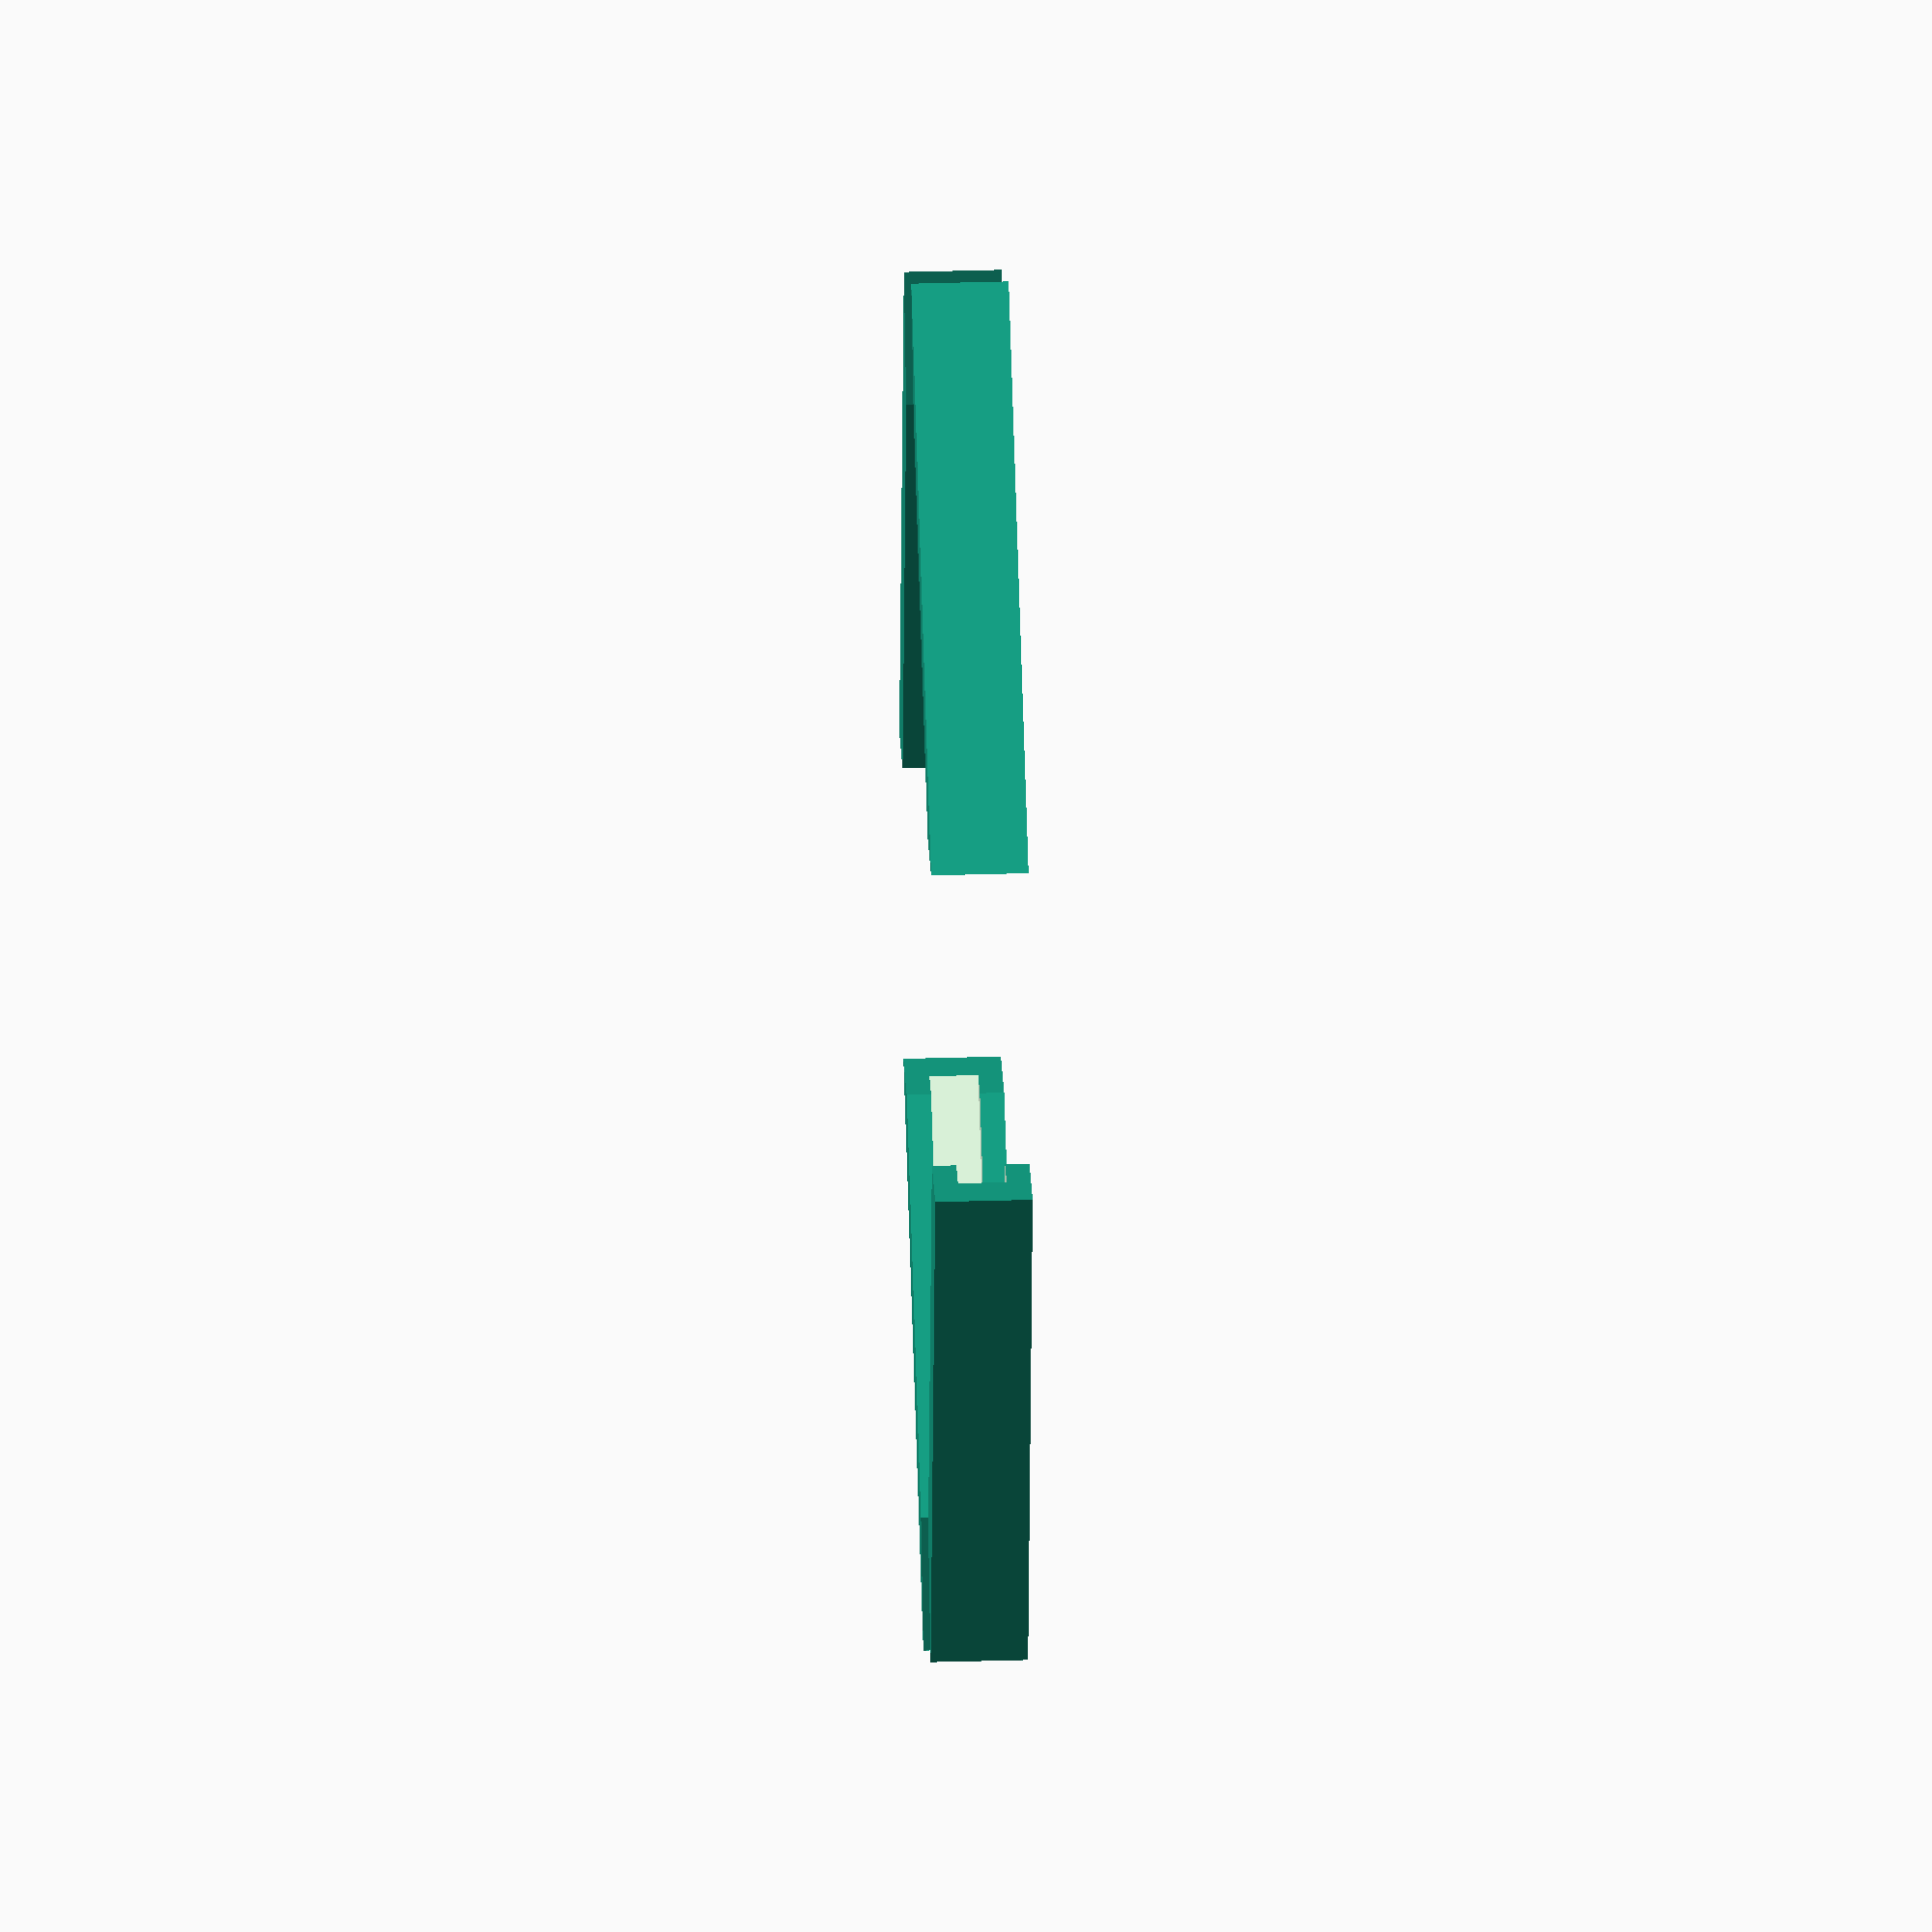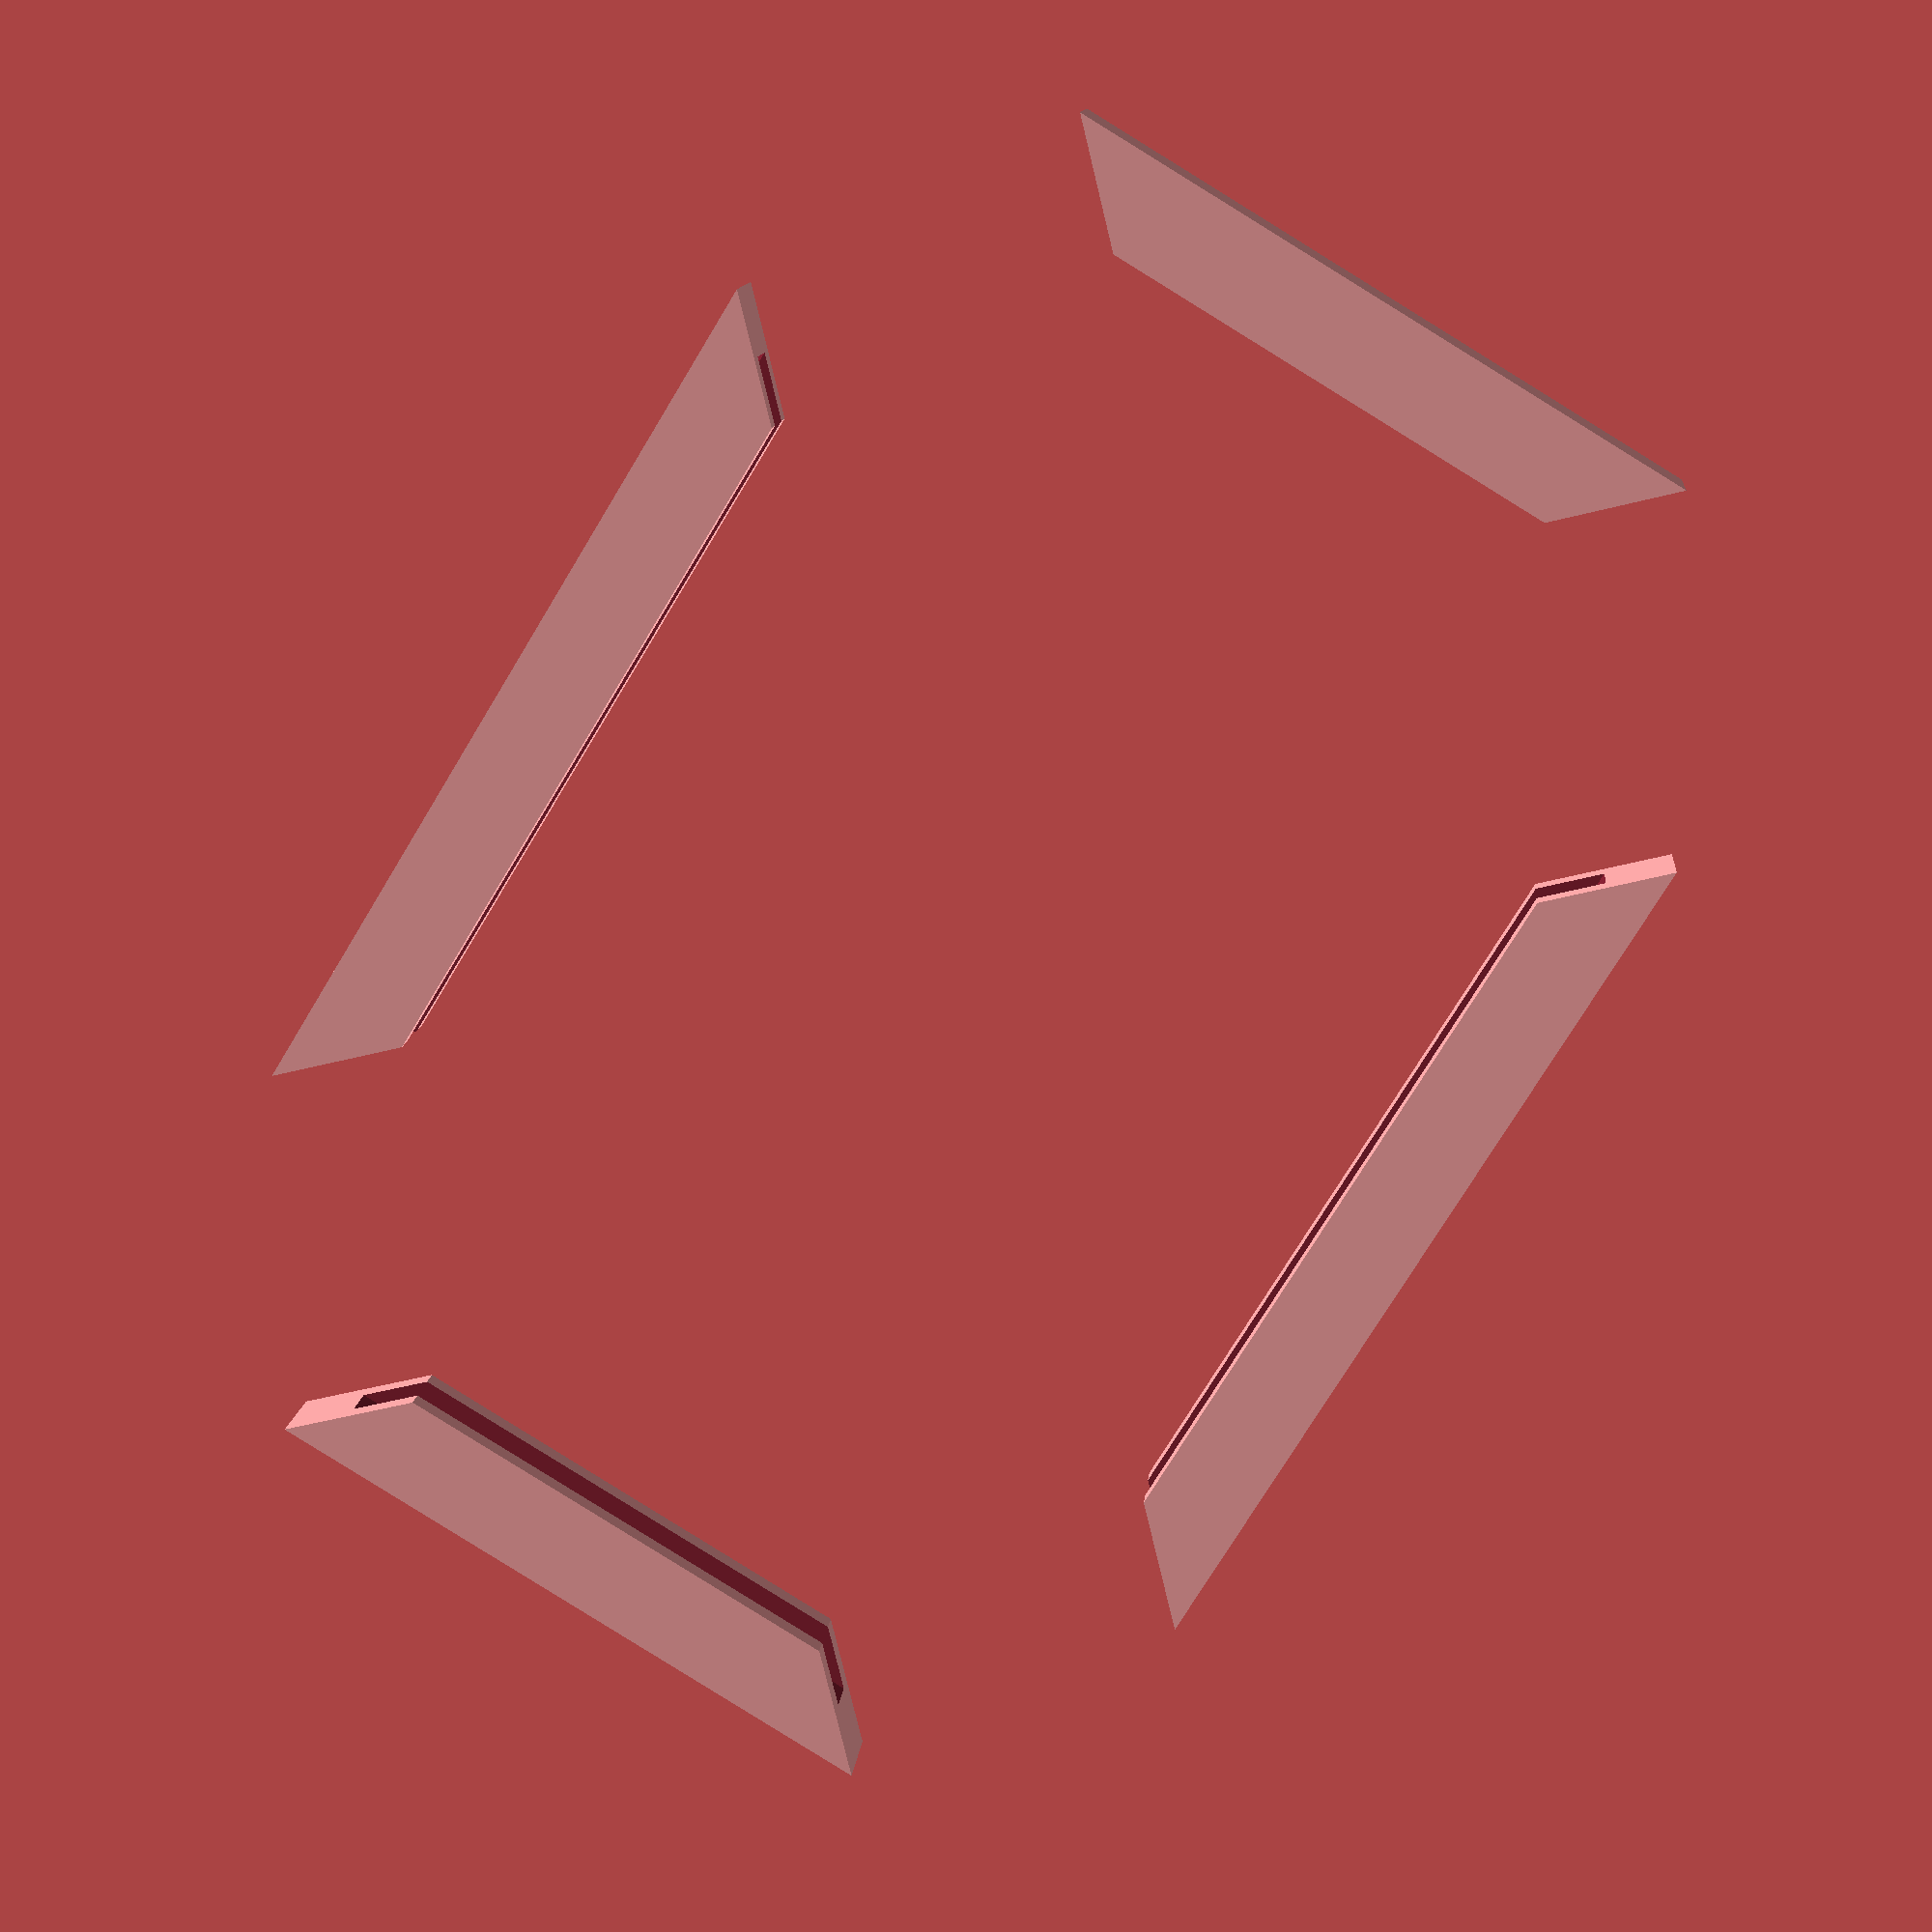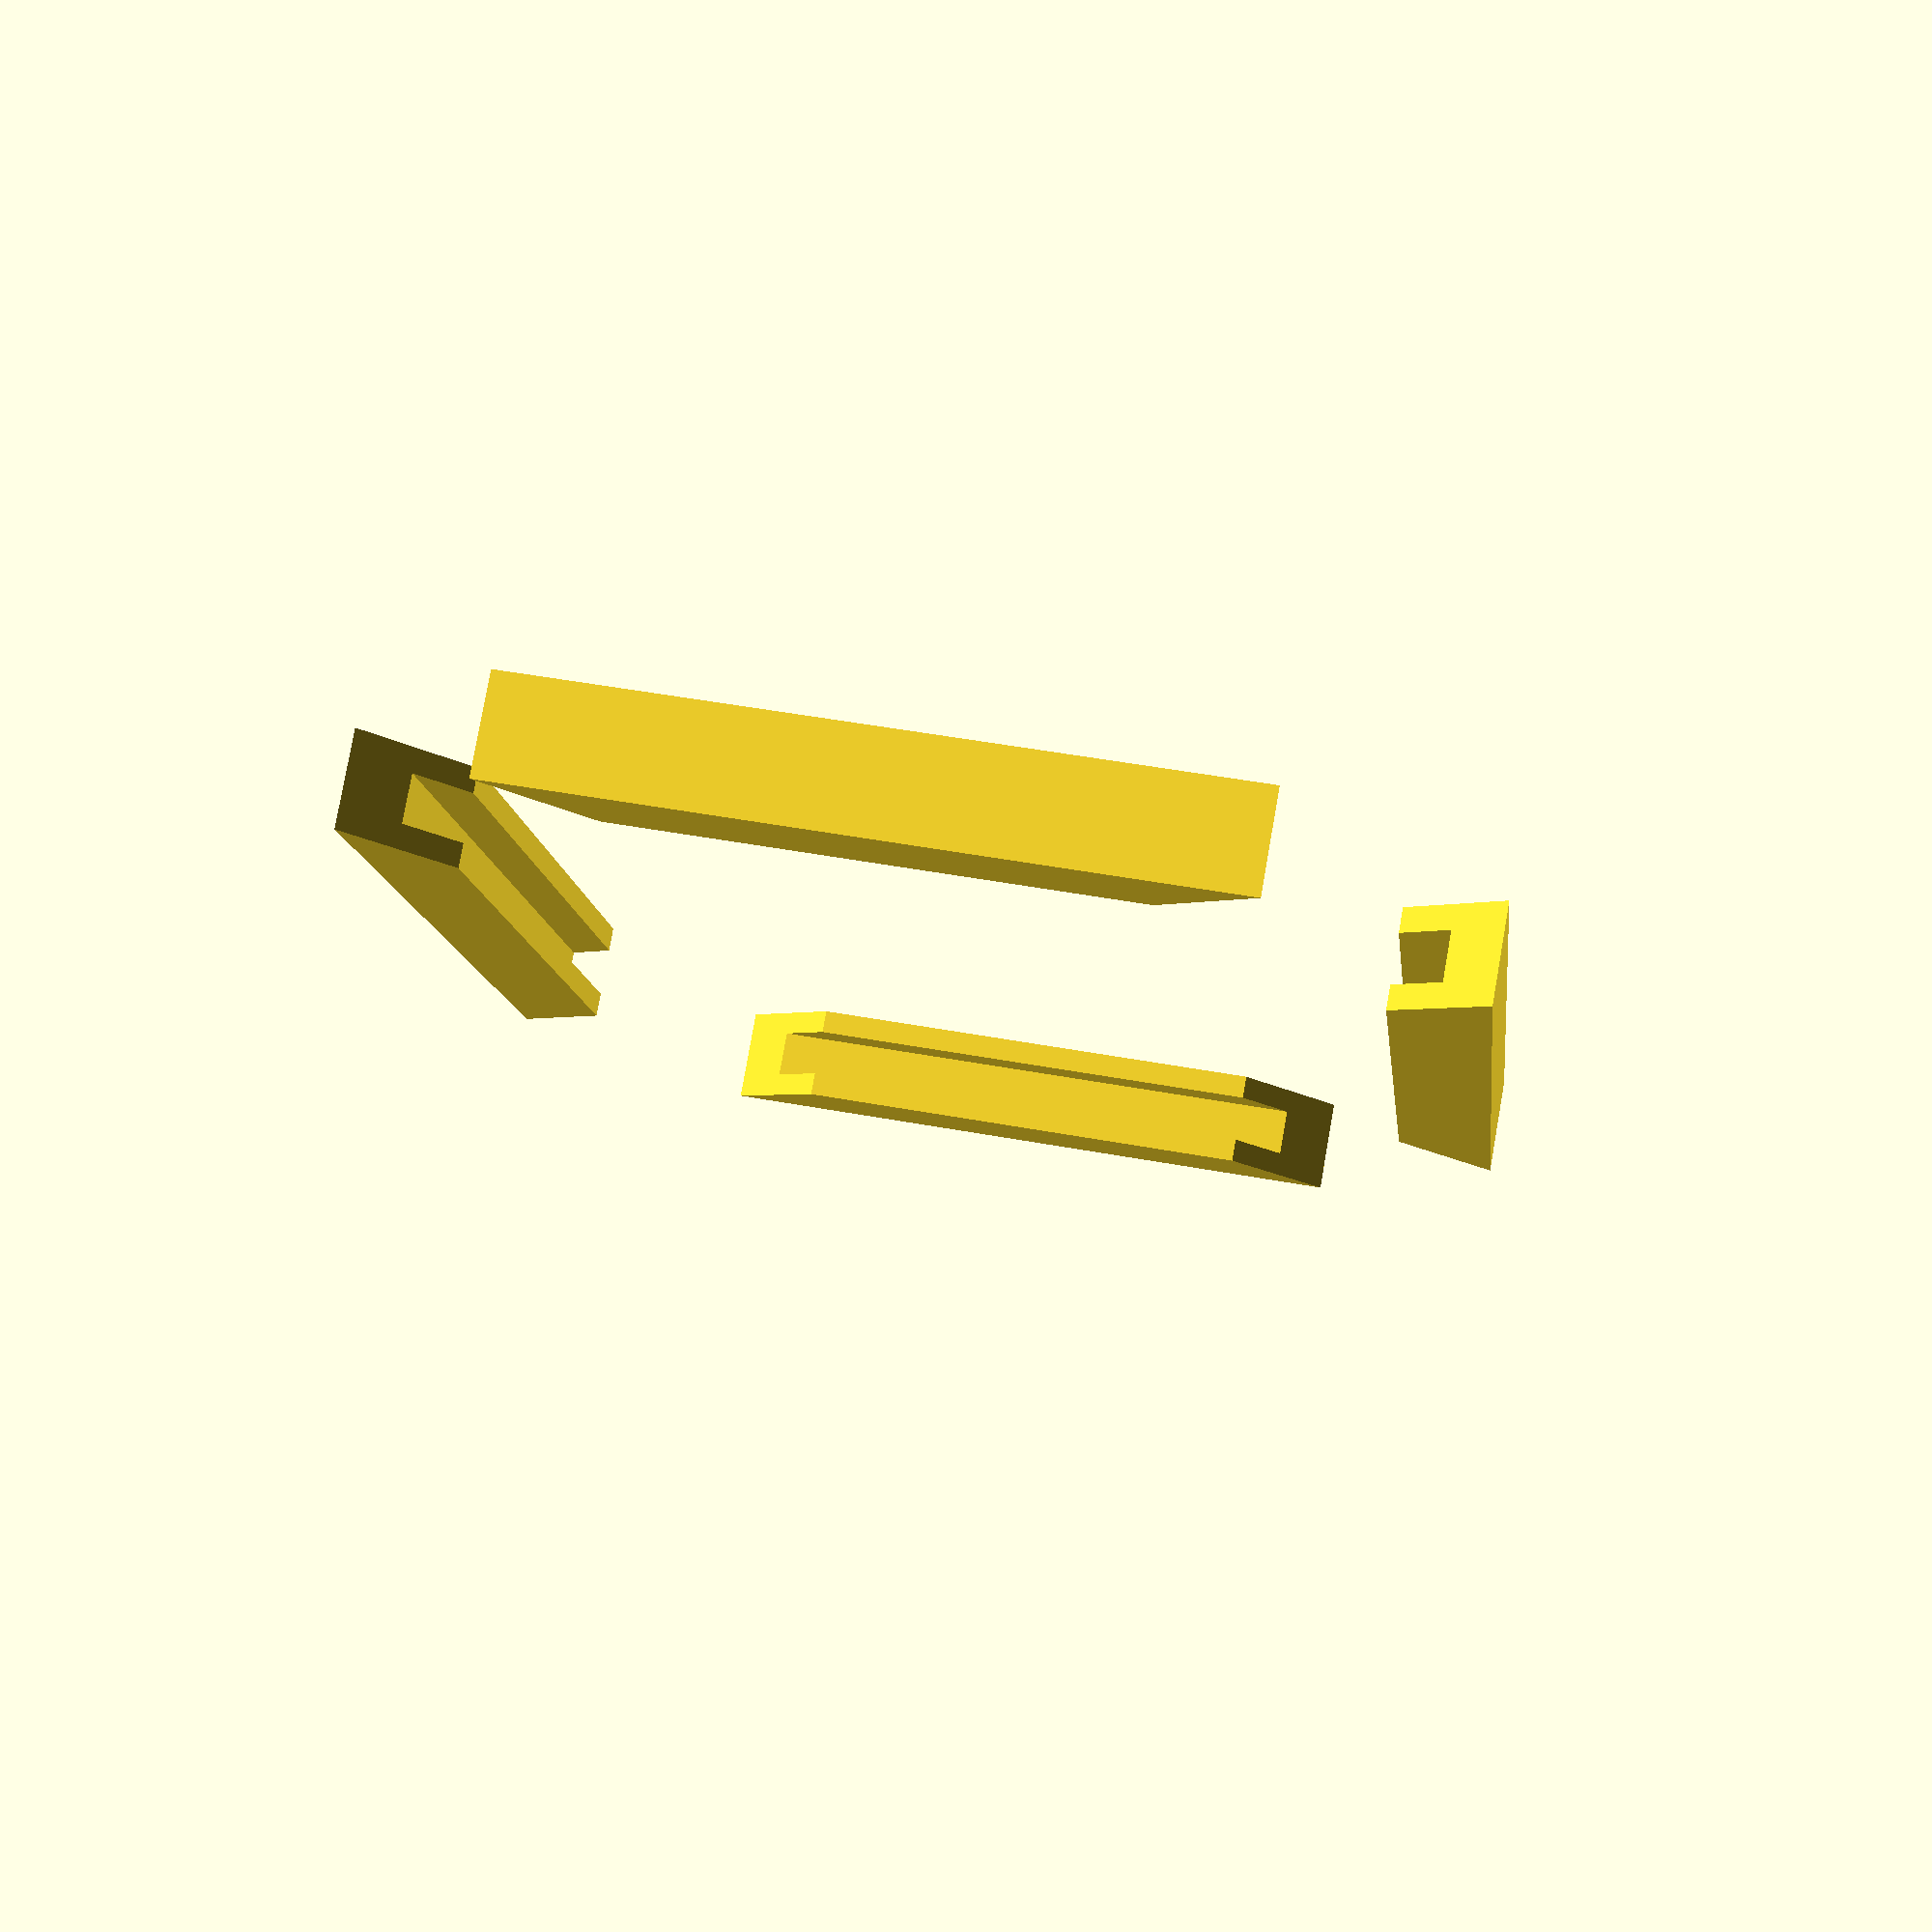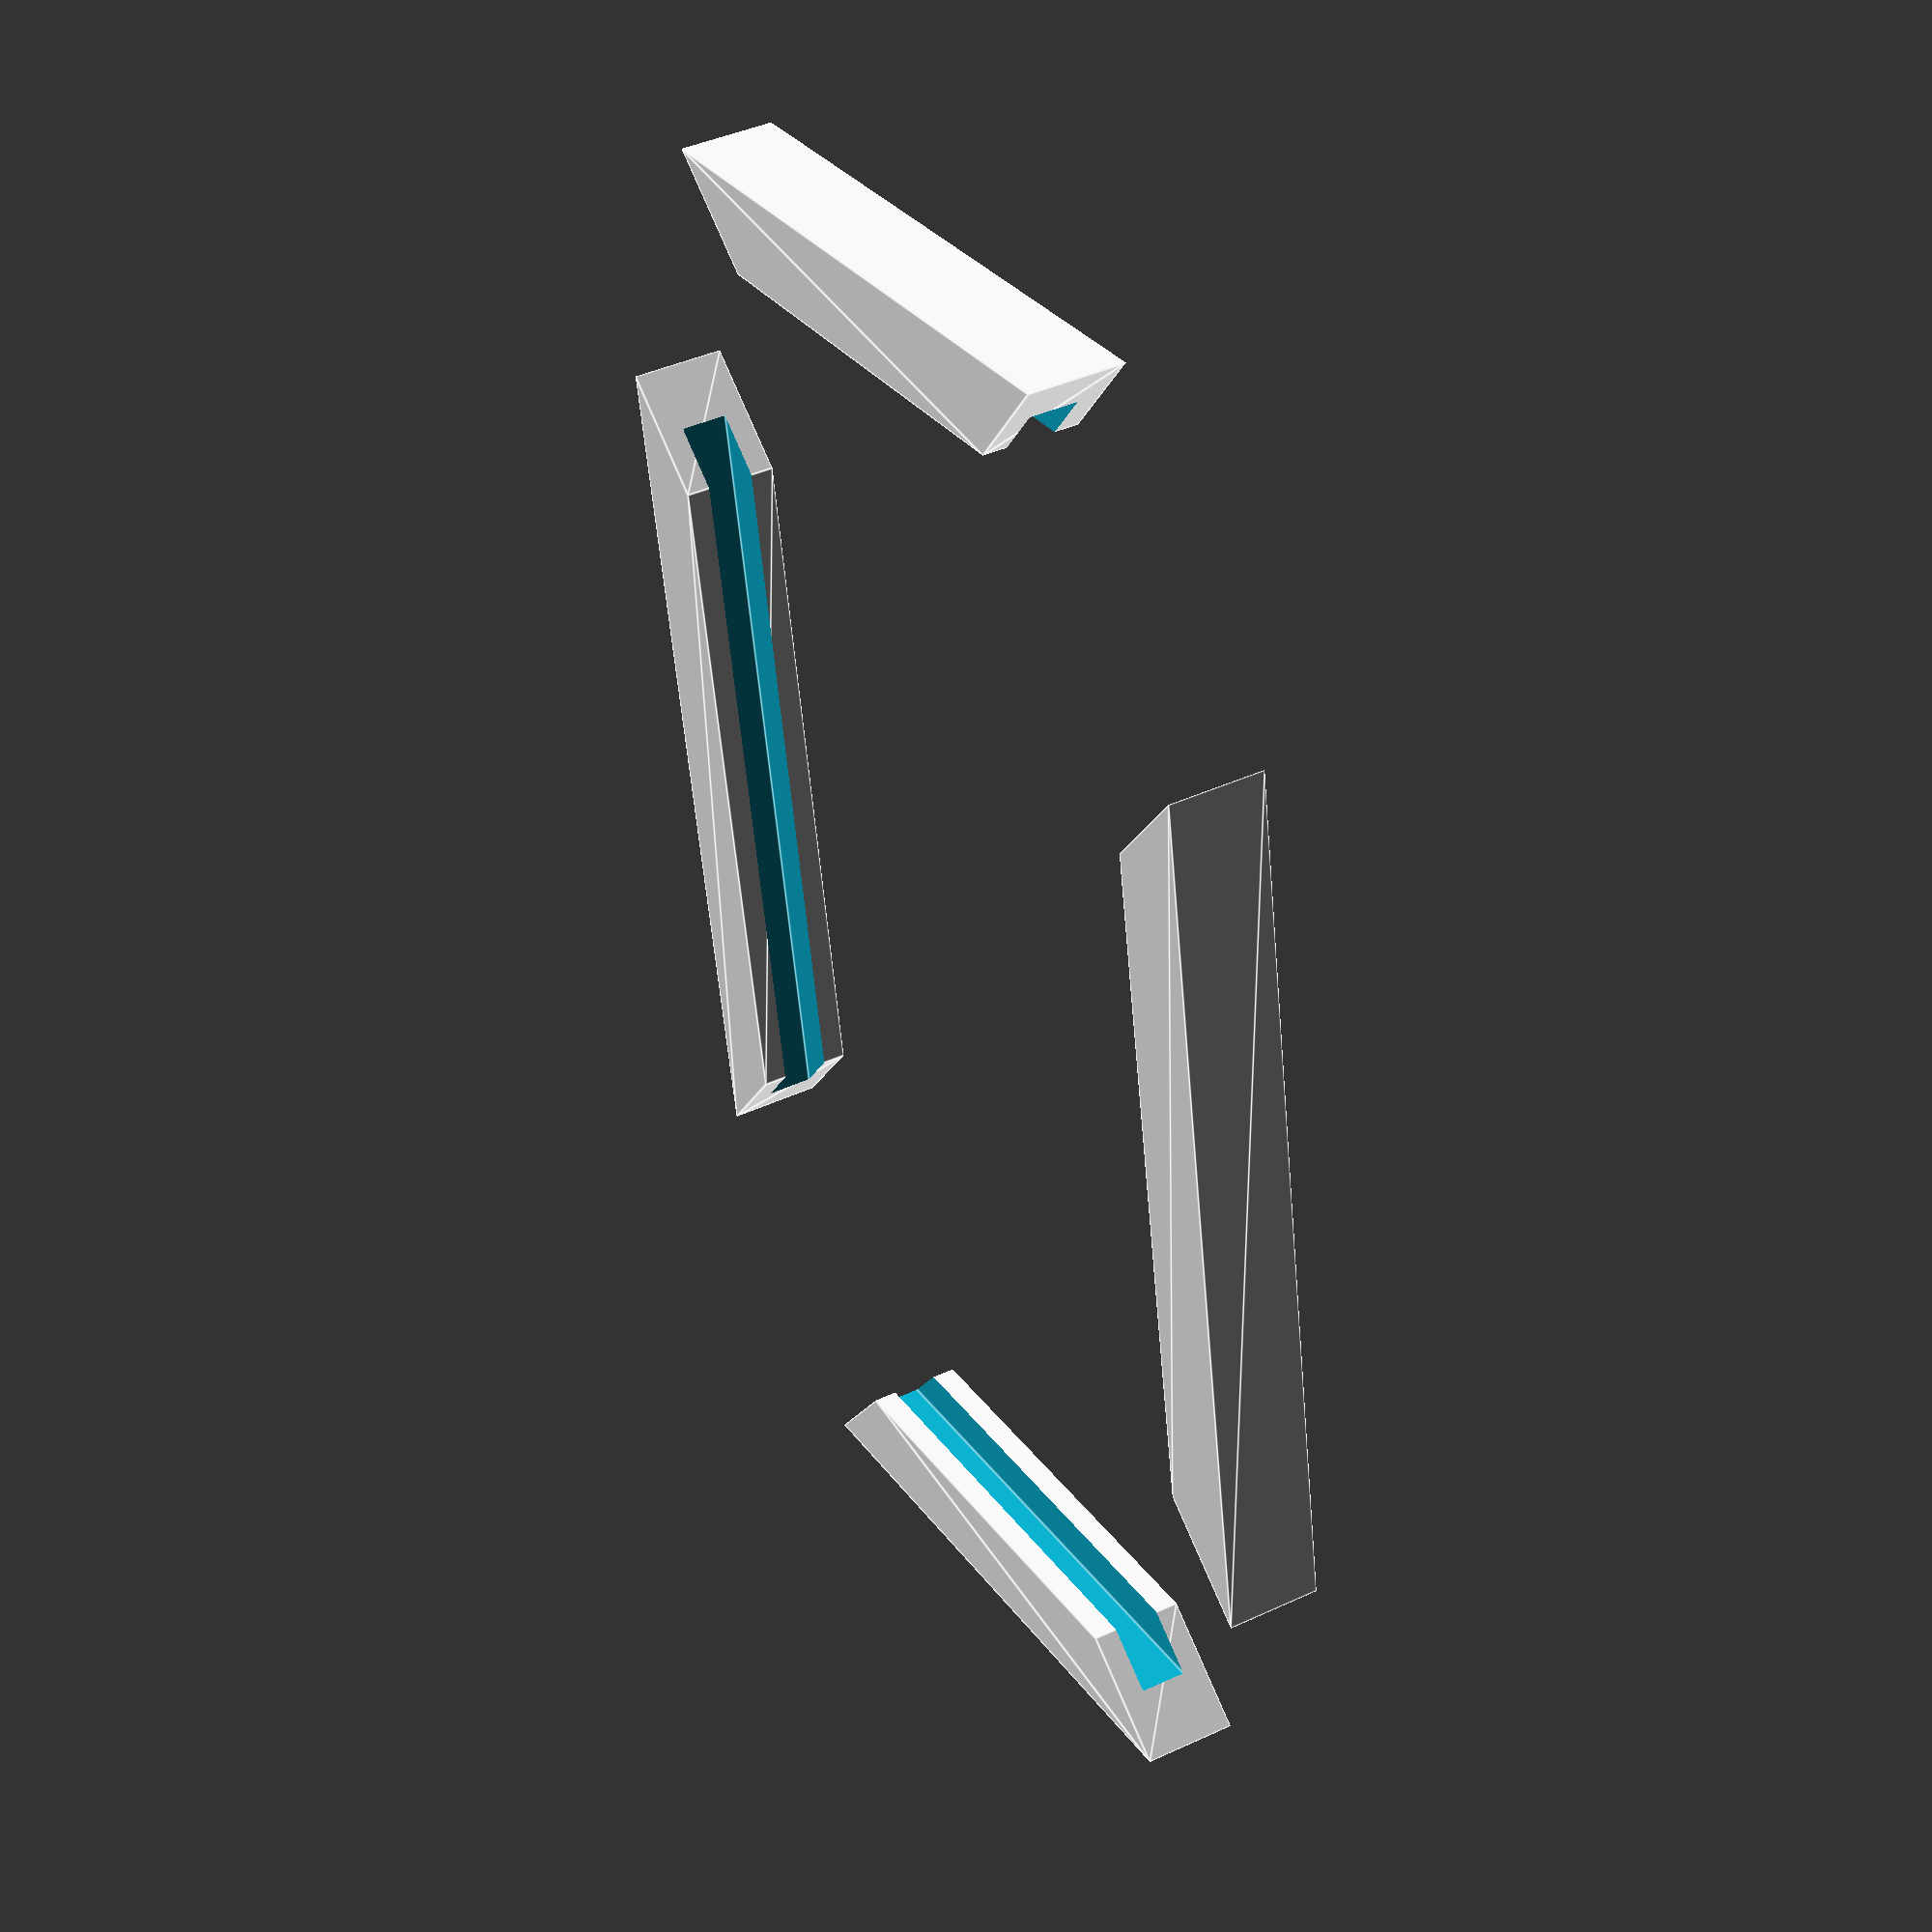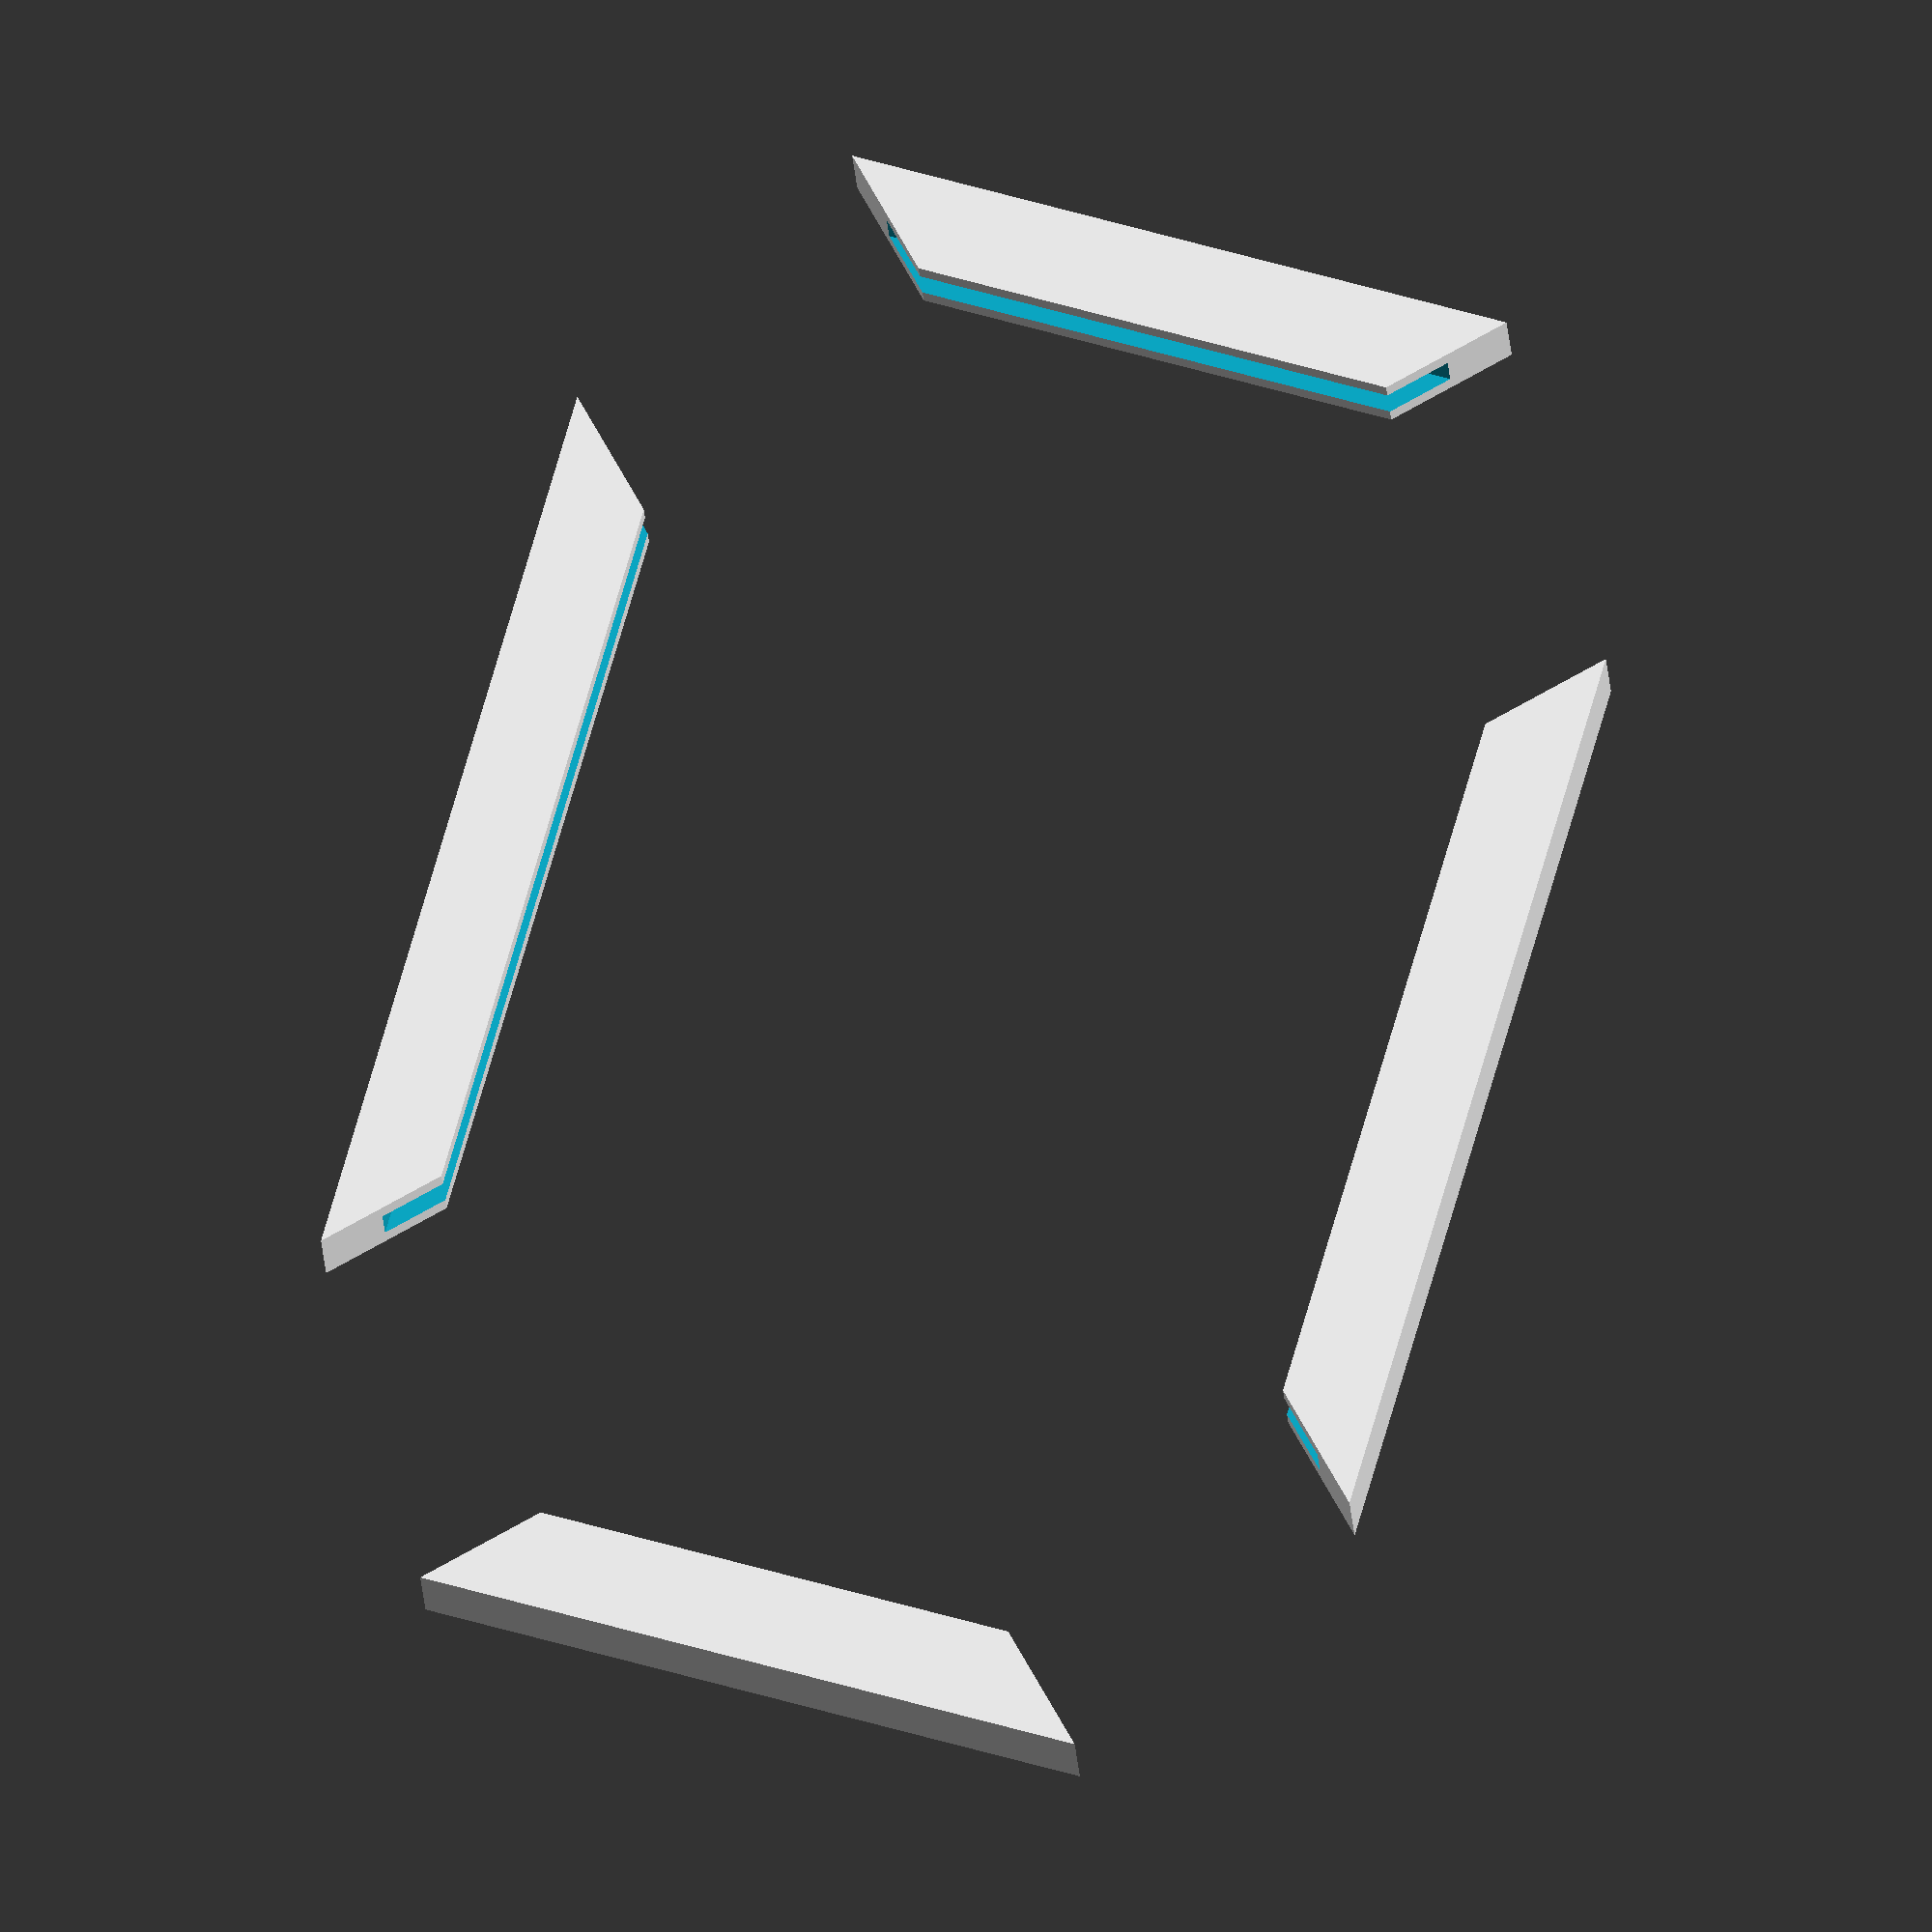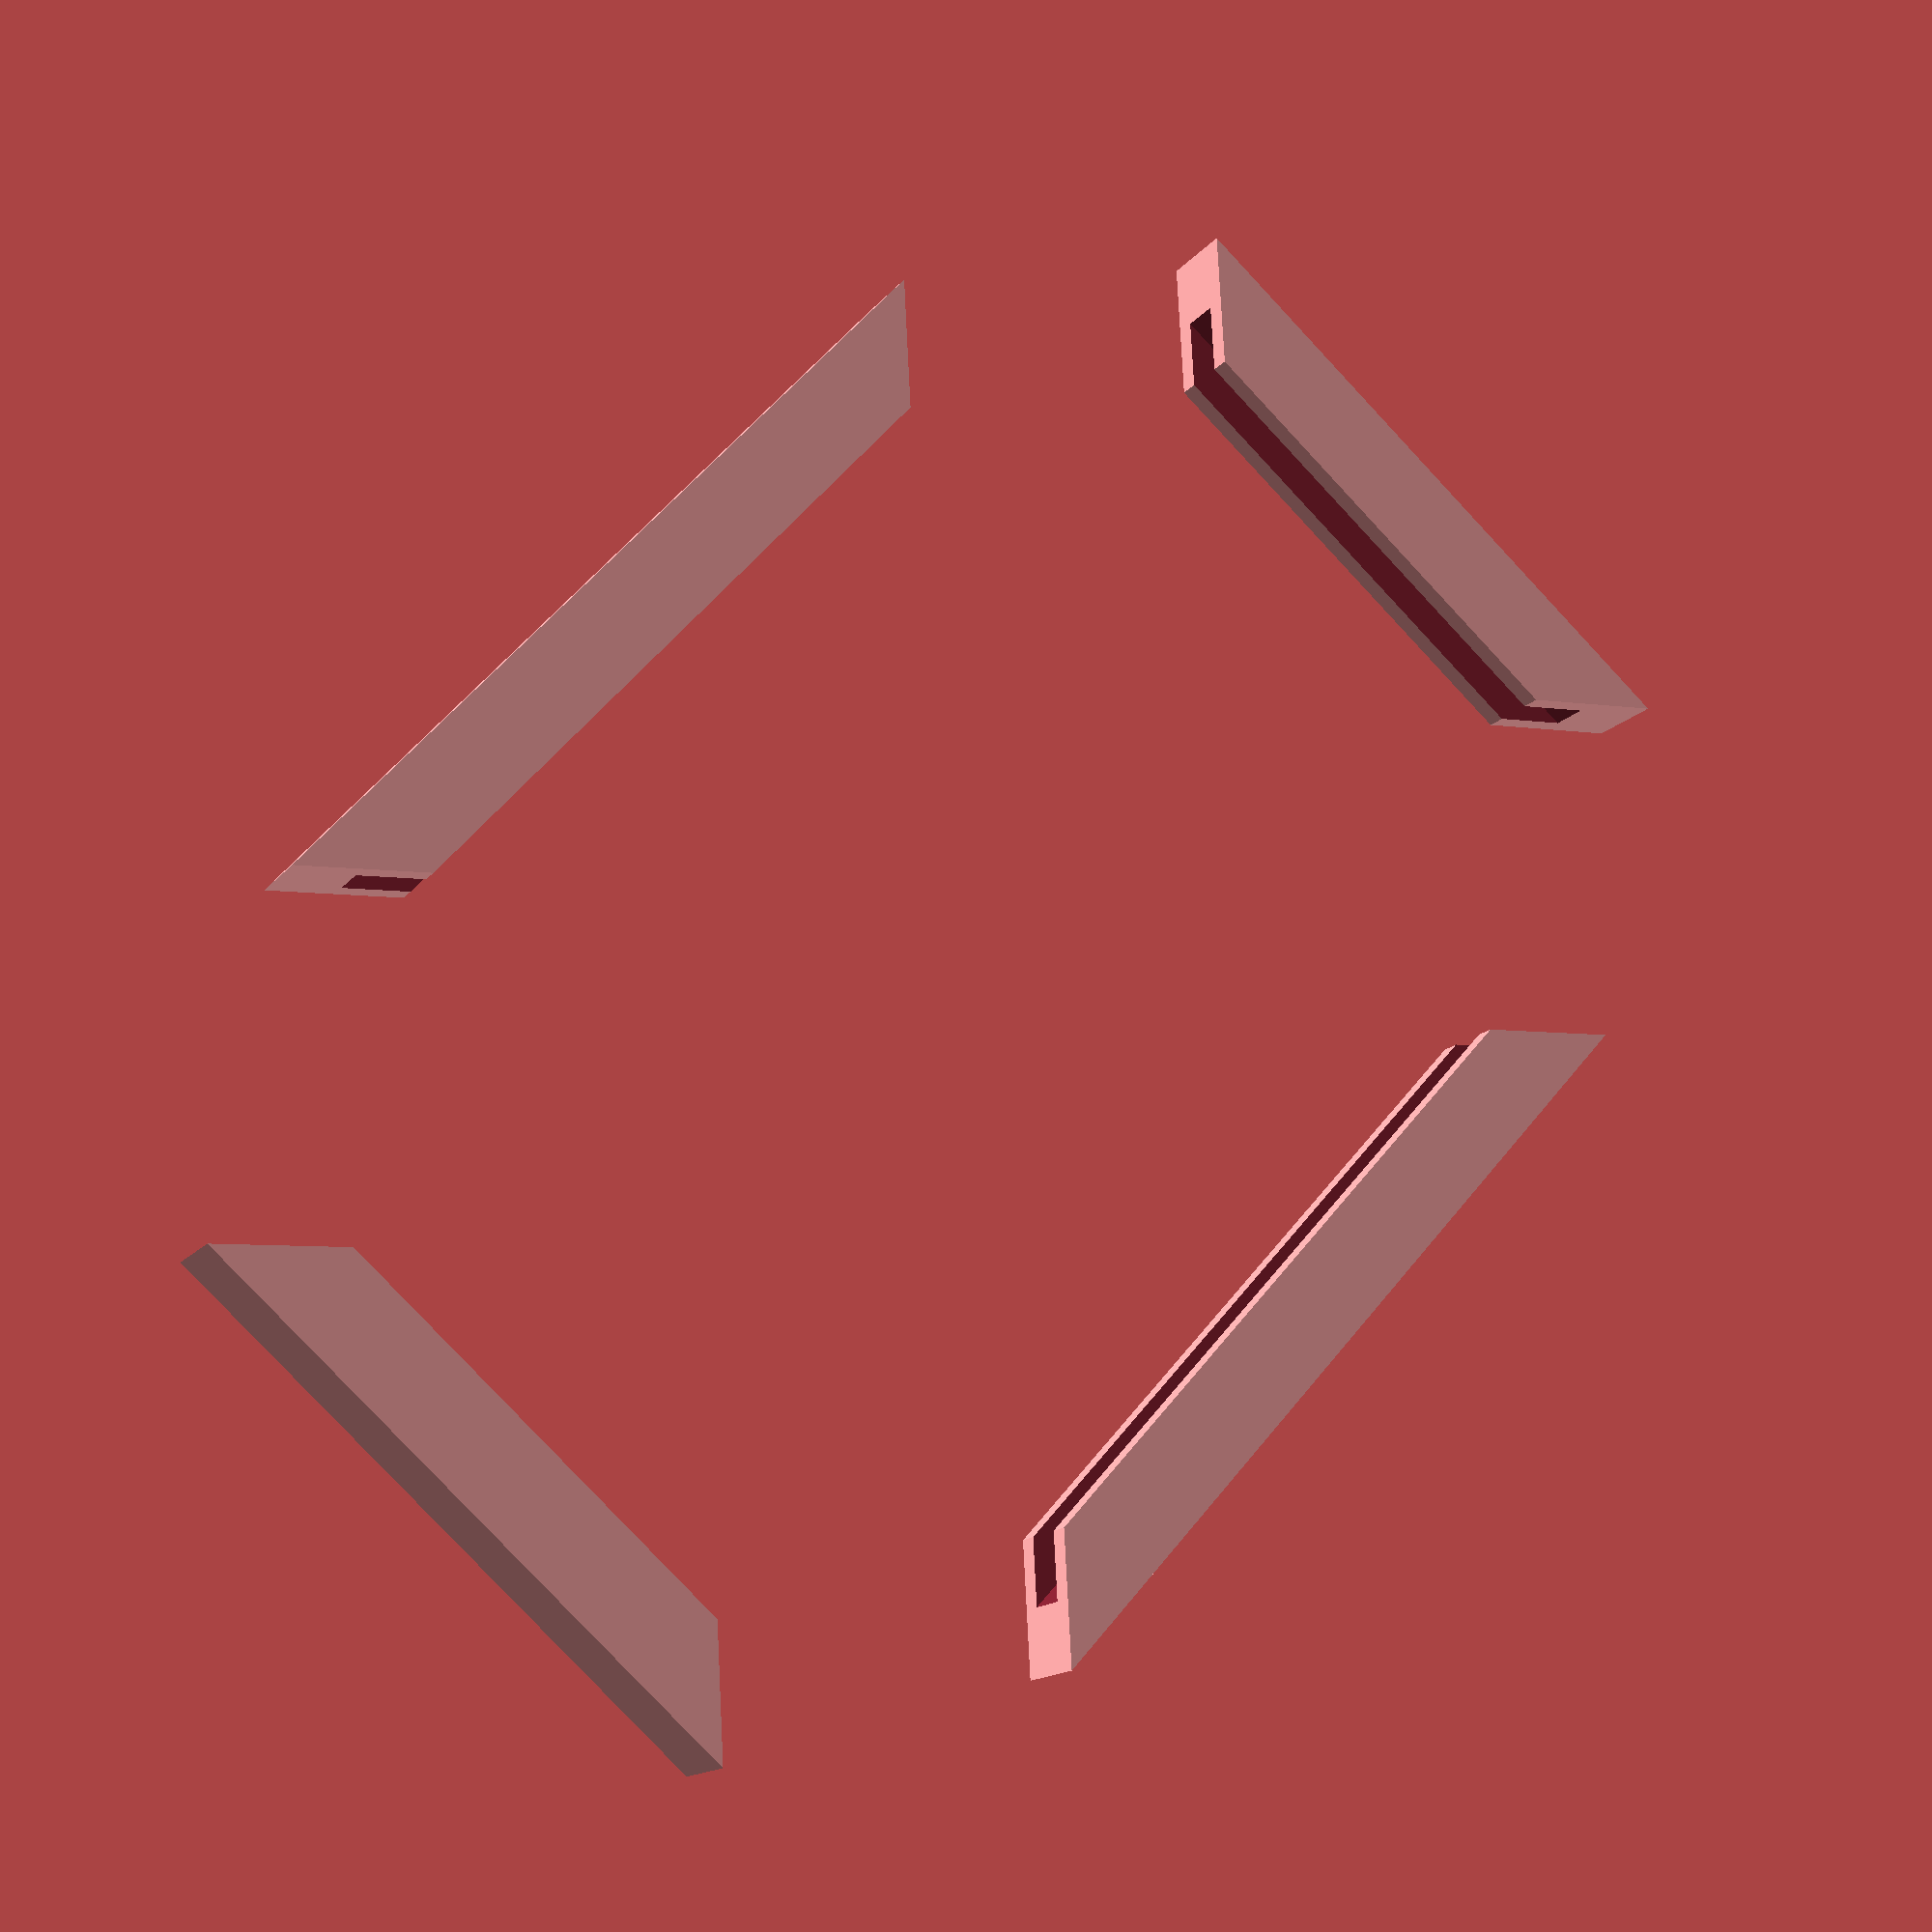
<openscad>


union() {
	union() {
		union() {
			translate(v = [40, 0, 0]) {
				rotate(a = [0, 0, 90]) {
					difference() {
						linear_extrude(center = true, height = 8) {
							polygon(paths = [[0, 1, 2, 3]], points = [[-38.0000000000, -4.0000000000], [38.0000000000, -4.0000000000], [30.0000000000, 4.0000000000], [-30.0000000000, 4.0000000000]]);
						}
						translate(v = [0, 4, 0]) {
							cube(center = true, size = [76.0000000000, 8, 4]);
						}
					}
				}
			}
			translate(v = [-40, 0, 0]) {
				rotate(a = [0, 0, -90]) {
					difference() {
						linear_extrude(center = true, height = 8) {
							polygon(paths = [[0, 1, 2, 3]], points = [[-38.0000000000, -4.0000000000], [38.0000000000, -4.0000000000], [30.0000000000, 4.0000000000], [-30.0000000000, 4.0000000000]]);
						}
						translate(v = [0, 4, 0]) {
							cube(center = true, size = [76.0000000000, 8, 4]);
						}
					}
				}
			}
		}
		translate(v = [0, 60, 0]) {
			rotate(a = [0, 0, 180]) {
				difference() {
					linear_extrude(center = true, height = 8) {
						polygon(paths = [[0, 1, 2, 3]], points = [[-28.0000000000, -4.0000000000], [28.0000000000, -4.0000000000], [20.0000000000, 4.0000000000], [-20.0000000000, 4.0000000000]]);
					}
					translate(v = [0, 4, 0]) {
						cube(center = true, size = [56.0000000000, 8, 4]);
					}
				}
			}
		}
	}
	translate(v = [0, -60, 0]) {
		rotate(a = [0, 0, 0]) {
			difference() {
				linear_extrude(center = true, height = 8) {
					polygon(paths = [[0, 1, 2, 3]], points = [[-28.0000000000, -4.0000000000], [28.0000000000, -4.0000000000], [20.0000000000, 4.0000000000], [-20.0000000000, 4.0000000000]]);
				}
				translate(v = [0, 4, 0]) {
					cube(center = true, size = [56.0000000000, 8, 4]);
				}
			}
		}
	}
}
/***********************************************
*********      SolidPython code:      **********
************************************************
 
from solid.objects import *
from solid.solidpython import scad_render_to_file

__author__ = 'Mark Weinreuter'

c = lambda w, h, d: cube([w, h, d], center=True)
trans = lambda x=0, y=0, z=0: translate([x, y, z])
rot = lambda x=0, y=0, z=0: rotate([x, y, z])

mirror_w = 40
mirror_h = 60
mirror_th = 4
h = mirror_th * 2
d = mirror_th * 2


def side(w):
    w2 = w / 2
    h2 = h / 2
    w2h = w2 + h

    points = [(-w2h, -h2), (w2h, -h2), (w2, h2), (-w2, h2)]
    bar = linear_extrude(d, center=True)(polygon(points))
    cut = trans(y=mirror_th)(c(2 * w2h, mirror_th * 2, mirror_th))

    return bar - cut


left = trans(mirror_w)(rot(z=90)(side(mirror_h)))
right = trans(-mirror_w)(rot(z=-90)(side(mirror_h)))
top = trans(y=-mirror_h)(rot(z=0)(side(mirror_w)))
bottom = trans(y=mirror_h)(rot(z=180)(side(mirror_w)))

con = left + right + bottom + top
scad_render_to_file(con, "scad/mirror_connector.scad")
 
 
************************************************/

</openscad>
<views>
elev=129.5 azim=170.3 roll=271.7 proj=o view=wireframe
elev=168.0 azim=31.3 roll=174.6 proj=p view=solid
elev=280.5 azim=6.0 roll=190.0 proj=p view=solid
elev=138.4 azim=10.3 roll=299.2 proj=p view=edges
elev=199.3 azim=196.1 roll=176.9 proj=o view=solid
elev=14.5 azim=138.1 roll=156.6 proj=p view=solid
</views>
